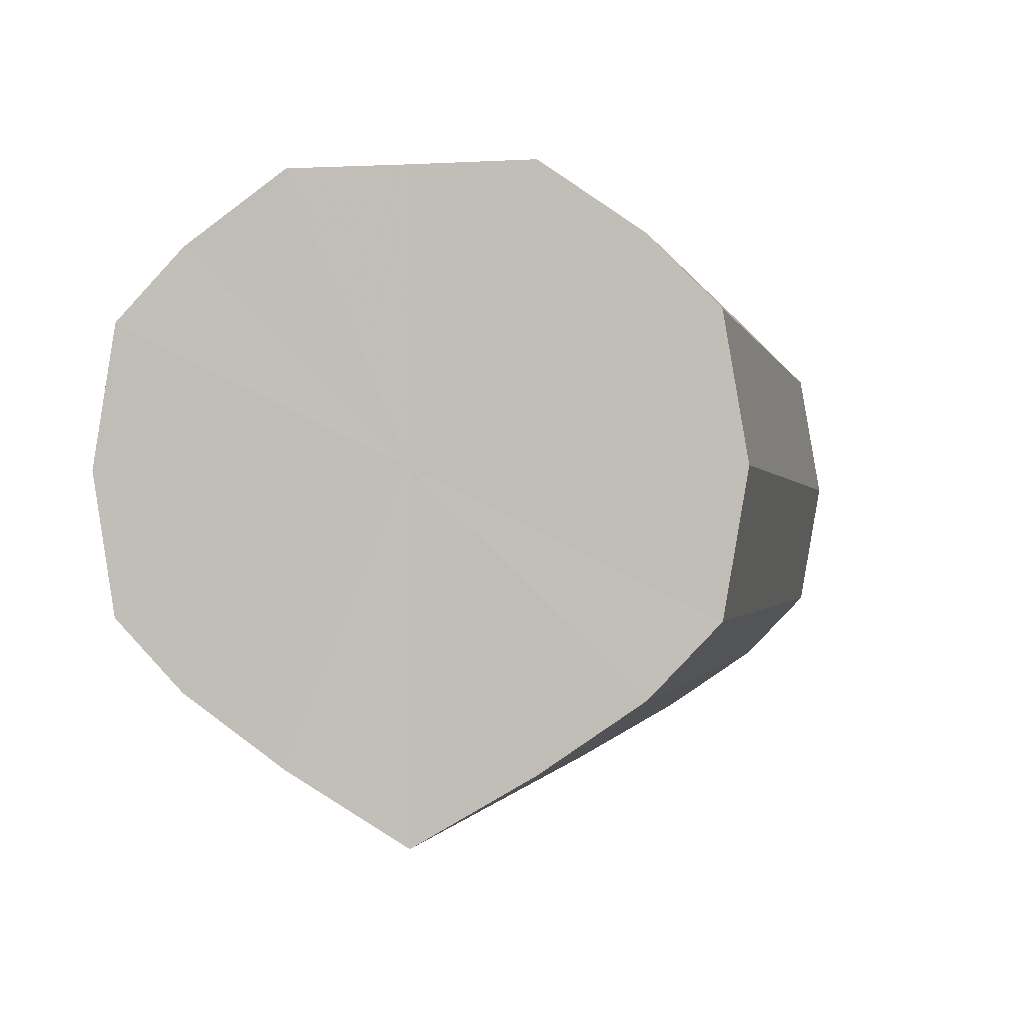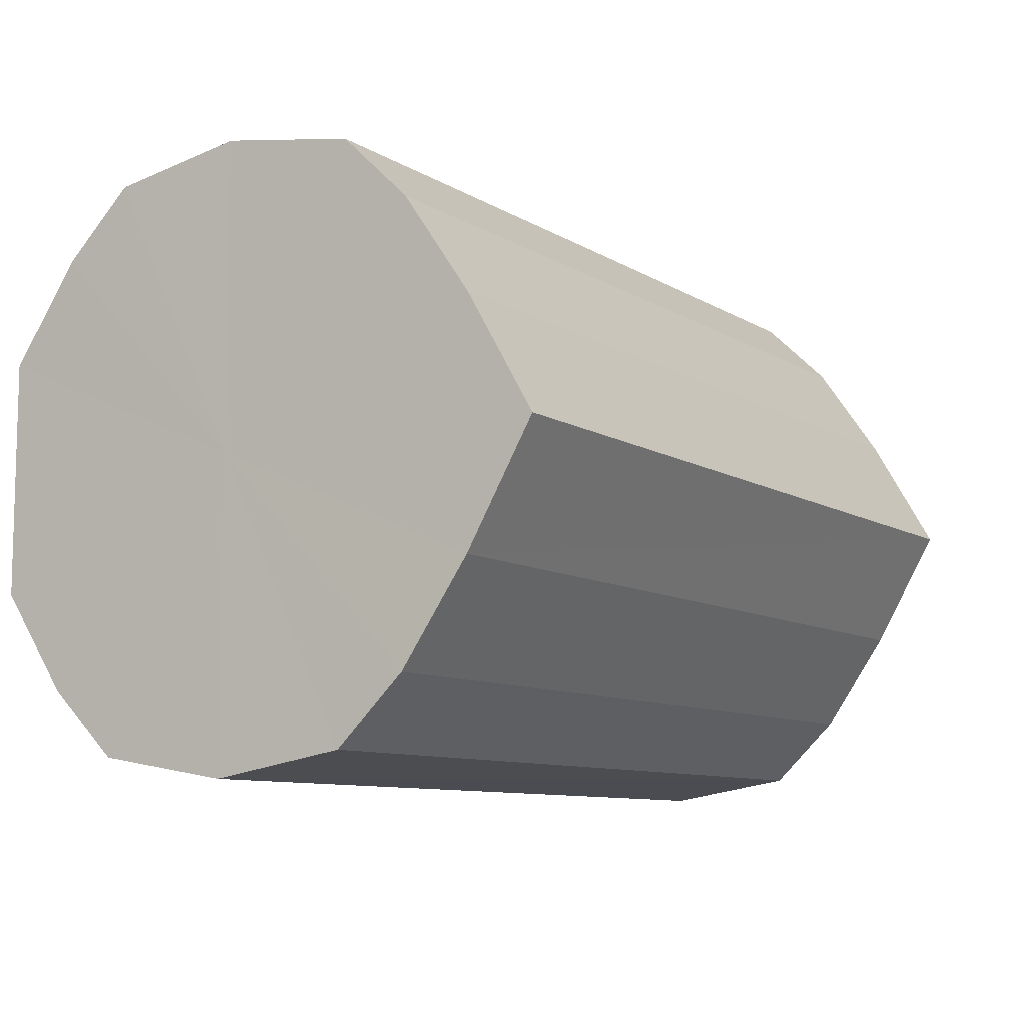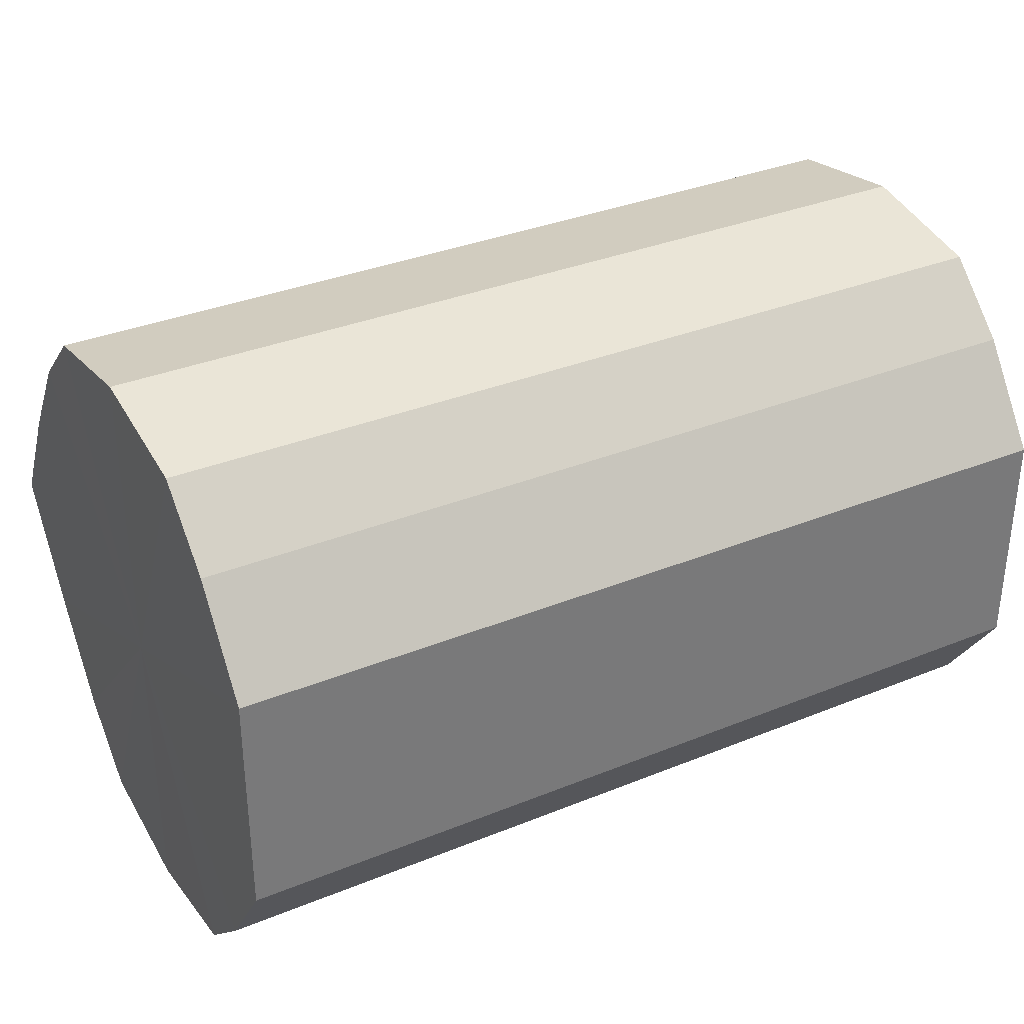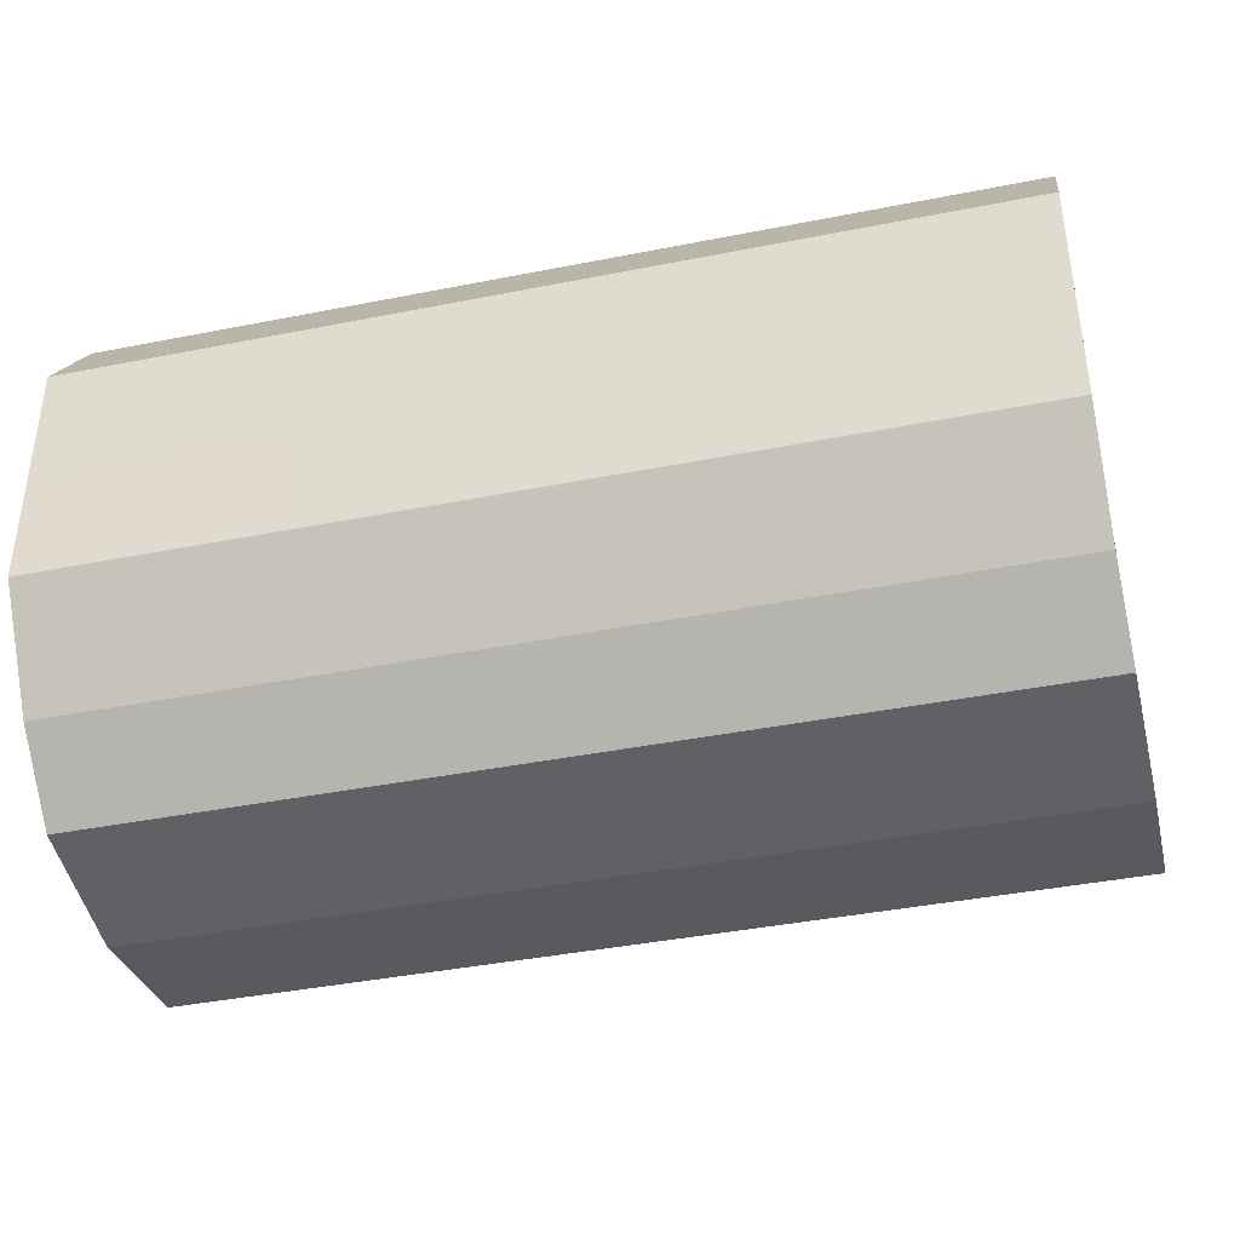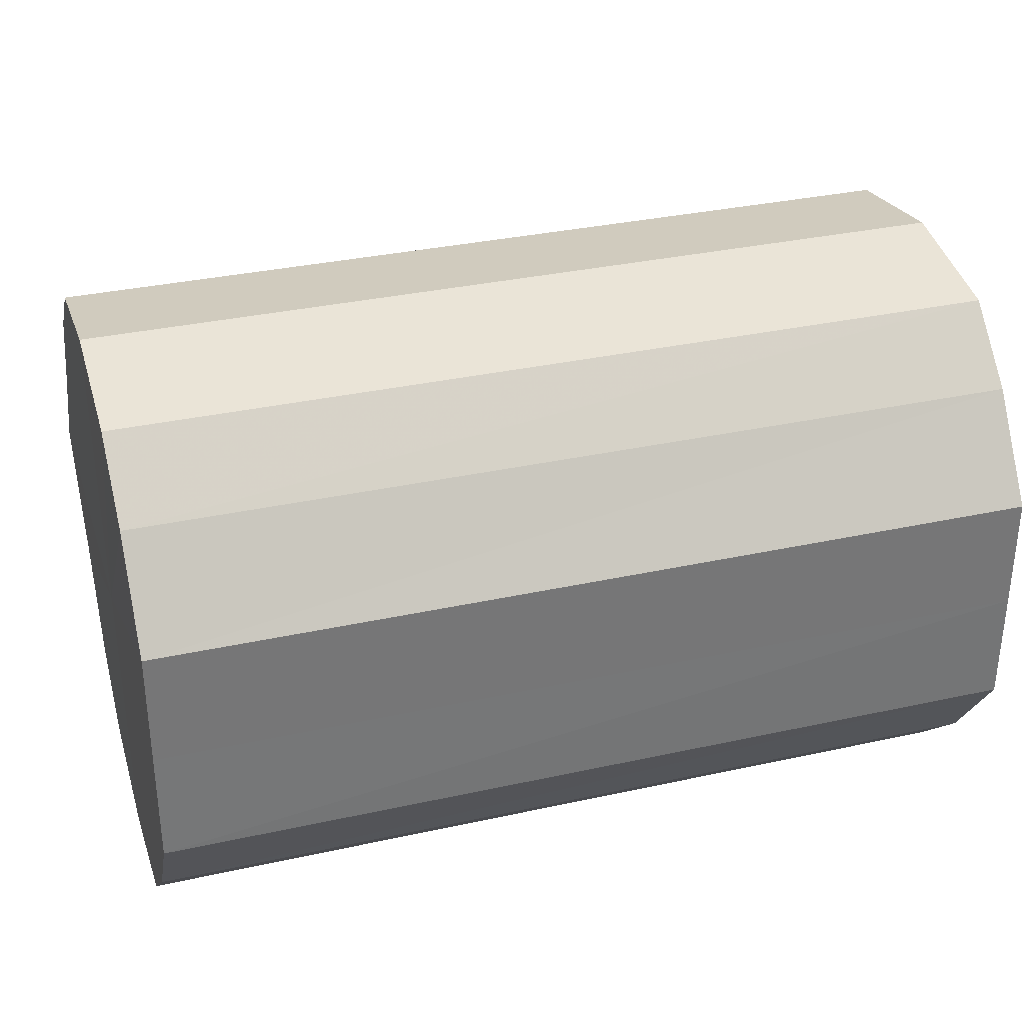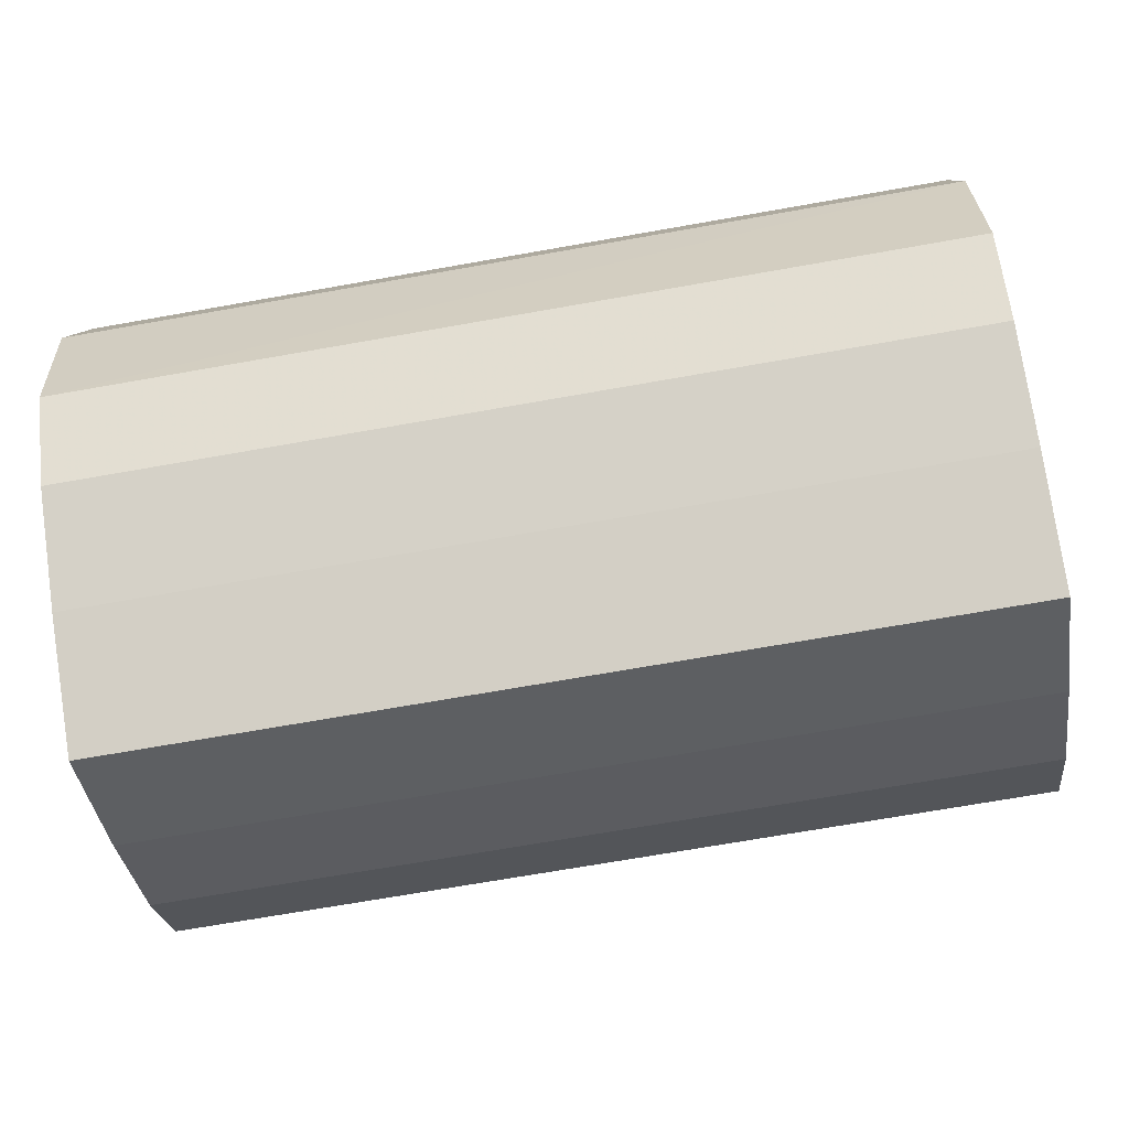
<metadata>
{"format":"obj","ext":"obj","renderer":"f3d","projection":"perspective","resolution":1024,"background":"white","views":[{"elev":-0.9,"azim":-78.1,"up":"+Y"},{"elev":-9.1,"azim":-57.2,"up":"+Z"},{"elev":34.0,"azim":151.2,"up":"+Z"},{"elev":-40.1,"azim":-166.2,"up":"+Z"},{"elev":33.4,"azim":163.2,"up":"+Z"},{"elev":-70.9,"azim":10.0,"up":"+Y"}]}
</metadata>
<code>
o 27524
v 2249 1881 23.43
v 2249 1881 23.43
v 2249 1881 23.43
v 2249 1881 23.42
v 2249 1881 23.43
v 2249 1881 23.43
v 2249 1881 23.43
v 2249 1881 23.4
v 2249 1881 23.42
v 2249 1881 23.42
v 2249 1881 23.42
v 2249 1881 23.39
v 2249 1881 23.4
v 2249 1881 23.4
v 2249 1881 23.4
v 2249 1881 23.37
v 2249 1881 23.39
v 2249 1881 23.39
v 2249 1881 23.39
v 2249 1881 23.36
v 2249 1881 23.37
v 2249 1881 23.37
v 2249 1881 23.37
v 2249 1881 23.35
v 2249 1881 23.36
v 2249 1881 23.36
v 2249 1881 23.36
v 2249 1881 23.34
v 2249 1881 23.35
v 2249 1881 23.35
v 2249 1881 23.35
v 2249 1881 23.34
v 2249 1881 23.43
v 2249 1881 23.43
v 2249 1881 23.43
v 2249 1881 23.42
v 2249 1881 23.42
v 2249 1881 23.43
v 2249 1881 23.43
v 2249 1881 23.42
v 2249 1881 23.43
v 2249 1881 23.4
v 2249 1881 23.4
v 2249 1881 23.4
v 2249 1881 23.42
v 2249 1881 23.39
v 2249 1881 23.4
v 2249 1881 23.39
v 2249 1881 23.39
v 2249 1881 23.37
v 2249 1881 23.39
v 2249 1881 23.36
v 2249 1881 23.37
v 2249 1881 23.37
v 2249 1881 23.37
v 2249 1881 23.35
v 2249 1881 23.36
v 2249 1881 23.34
v 2249 1881 23.35
v 2249 1881 23.36
v 2249 1881 23.36
v 2249 1881 23.35
v 2249 1881 23.34
v 2249 1881 23.35
v 2249 1881 23.39
v 2249 1881 23.43
v 2249 1881 23.43
v 2249 1881 23.42
v 2249 1881 23.43
v 2249 1881 23.4
v 2249 1881 23.42
v 2249 1881 23.39
v 2249 1881 23.4
v 2249 1881 23.37
v 2249 1881 23.39
v 2249 1881 23.36
v 2249 1881 23.37
v 2249 1881 23.35
v 2249 1881 23.36
v 2249 1881 23.34
v 2249 1881 23.35
v 2249 1881 23.39
v 2249 1881 23.43
v 2249 1881 23.43
v 2249 1881 23.43
v 2249 1881 23.42
v 2249 1881 23.42
v 2249 1881 23.4
v 2249 1881 23.4
v 2249 1881 23.39
v 2249 1881 23.39
v 2249 1881 23.37
v 2249 1881 23.37
v 2249 1881 23.36
v 2249 1881 23.36
v 2249 1881 23.35
v 2249 1881 23.35
v 2249 1881 23.34
f 1 2 3
f 2 4 5
f 6 1 7
f 4 8 9
f 10 6 11
f 8 12 13
f 14 10 15
f 12 16 17
f 18 14 19
f 16 20 21
f 22 18 23
f 20 24 25
f 26 22 27
f 24 28 29
f 30 26 31
f 28 30 32
f 33 34 35
f 35 36 37
f 38 39 33
f 40 41 38
f 37 42 43
f 44 45 40
f 46 47 44
f 43 48 49
f 50 51 46
f 52 53 50
f 49 54 55
f 56 57 52
f 58 59 56
f 55 60 61
f 62 63 58
f 61 64 62
f 65 66 67
f 65 68 66
f 65 67 69
f 65 70 68
f 65 69 71
f 65 72 70
f 65 71 73
f 65 74 72
f 65 73 75
f 65 76 74
f 65 75 77
f 65 78 76
f 65 77 79
f 65 80 78
f 65 79 81
f 65 81 80
f 82 83 84
f 82 85 83
f 82 84 86
f 82 87 85
f 82 86 88
f 82 89 87
f 82 88 90
f 82 91 89
f 82 90 92
f 82 93 91
f 82 92 94
f 82 95 93
f 82 94 96
f 82 97 95
f 82 96 98
f 82 98 97

</code>
